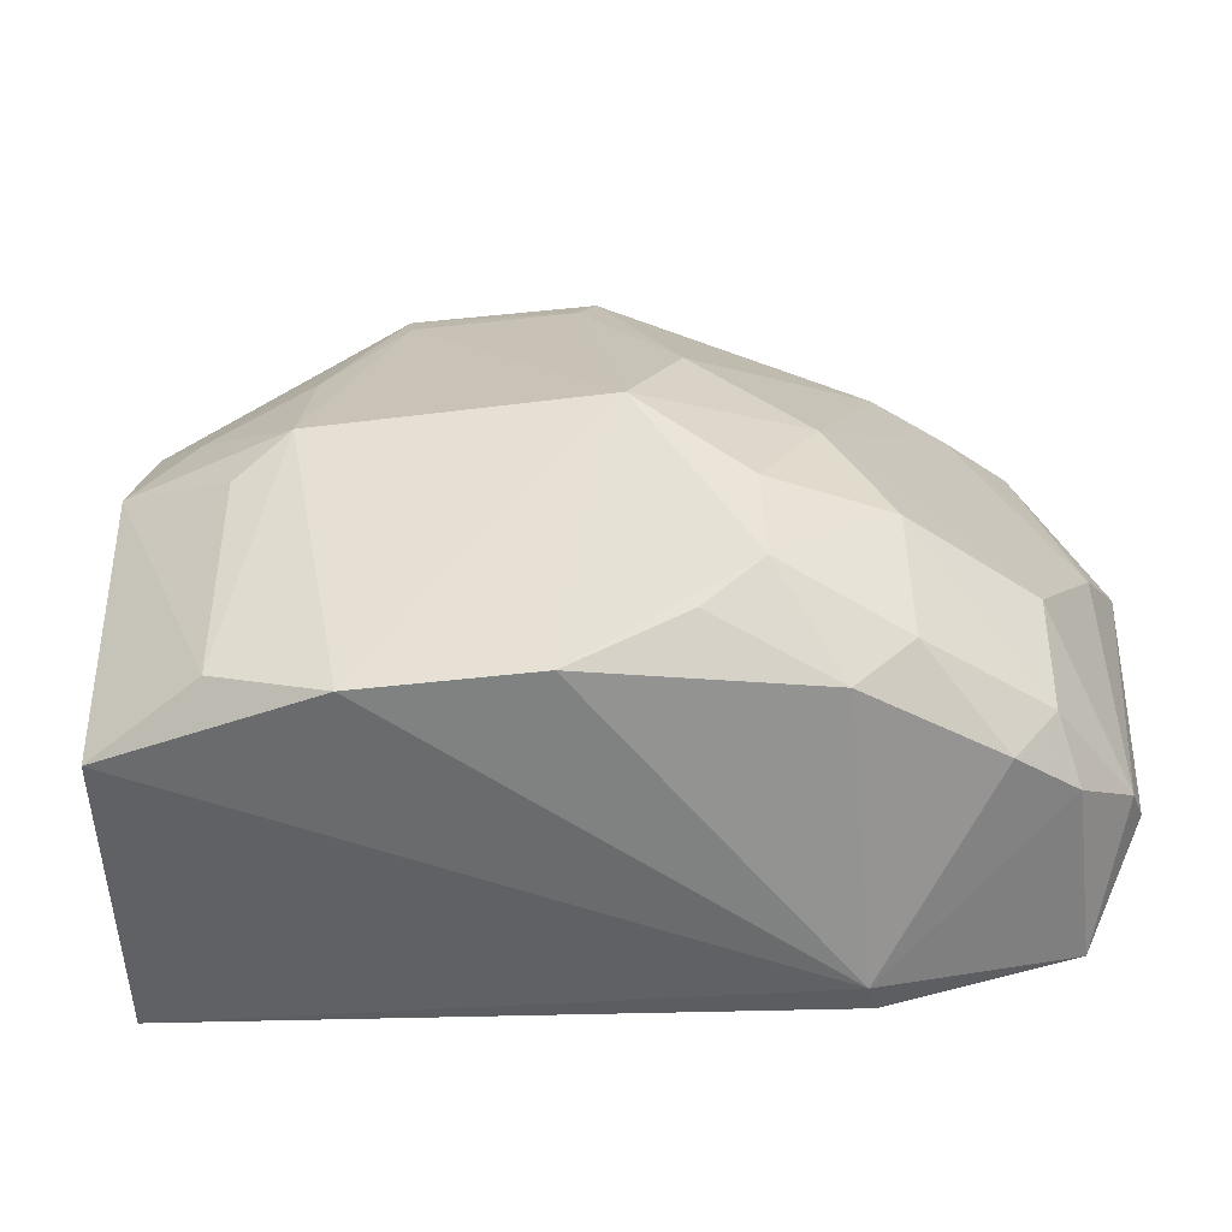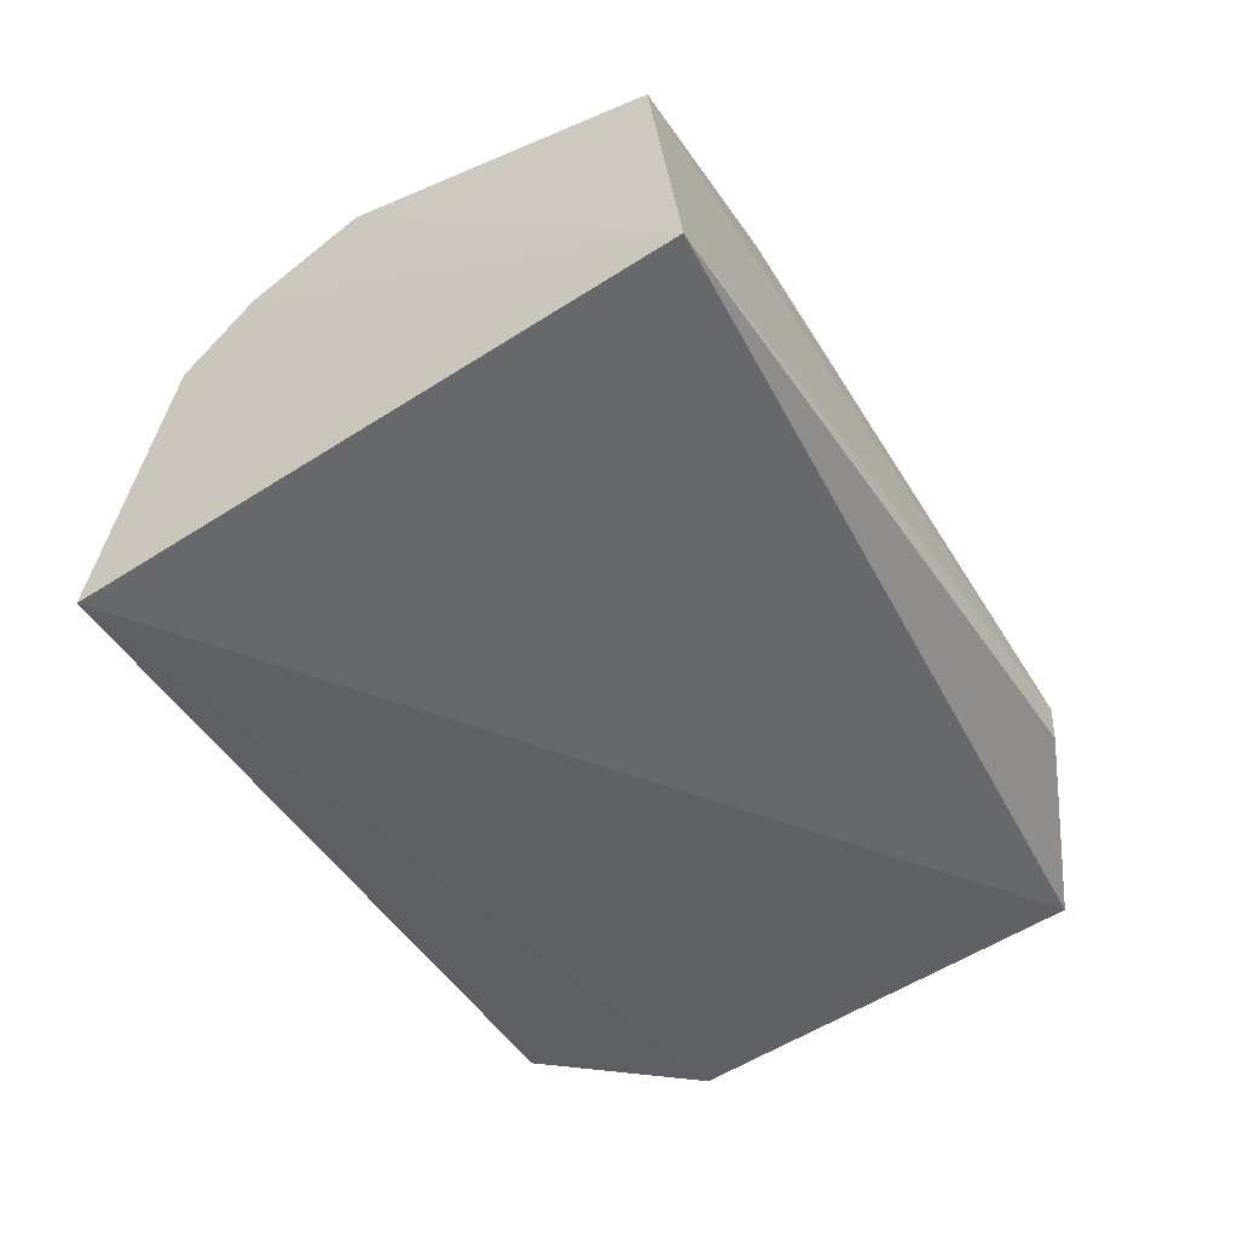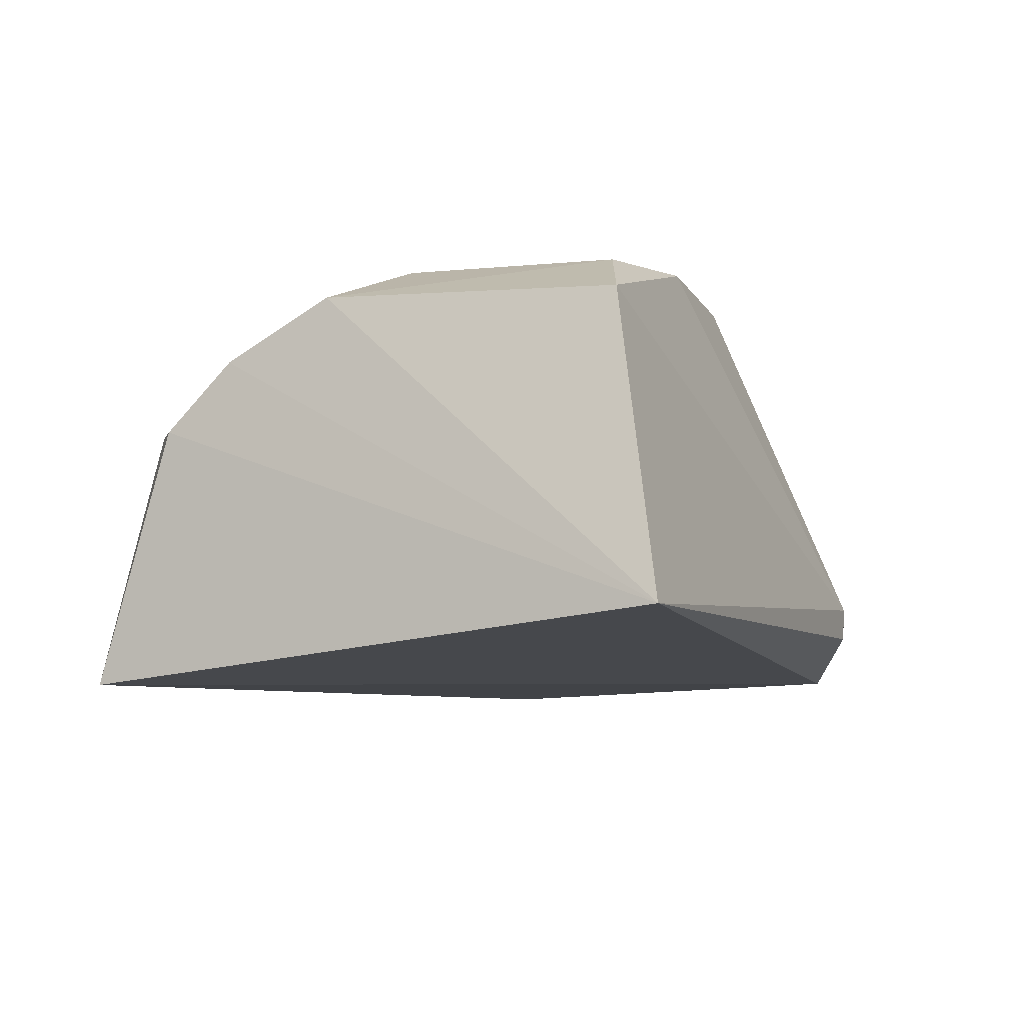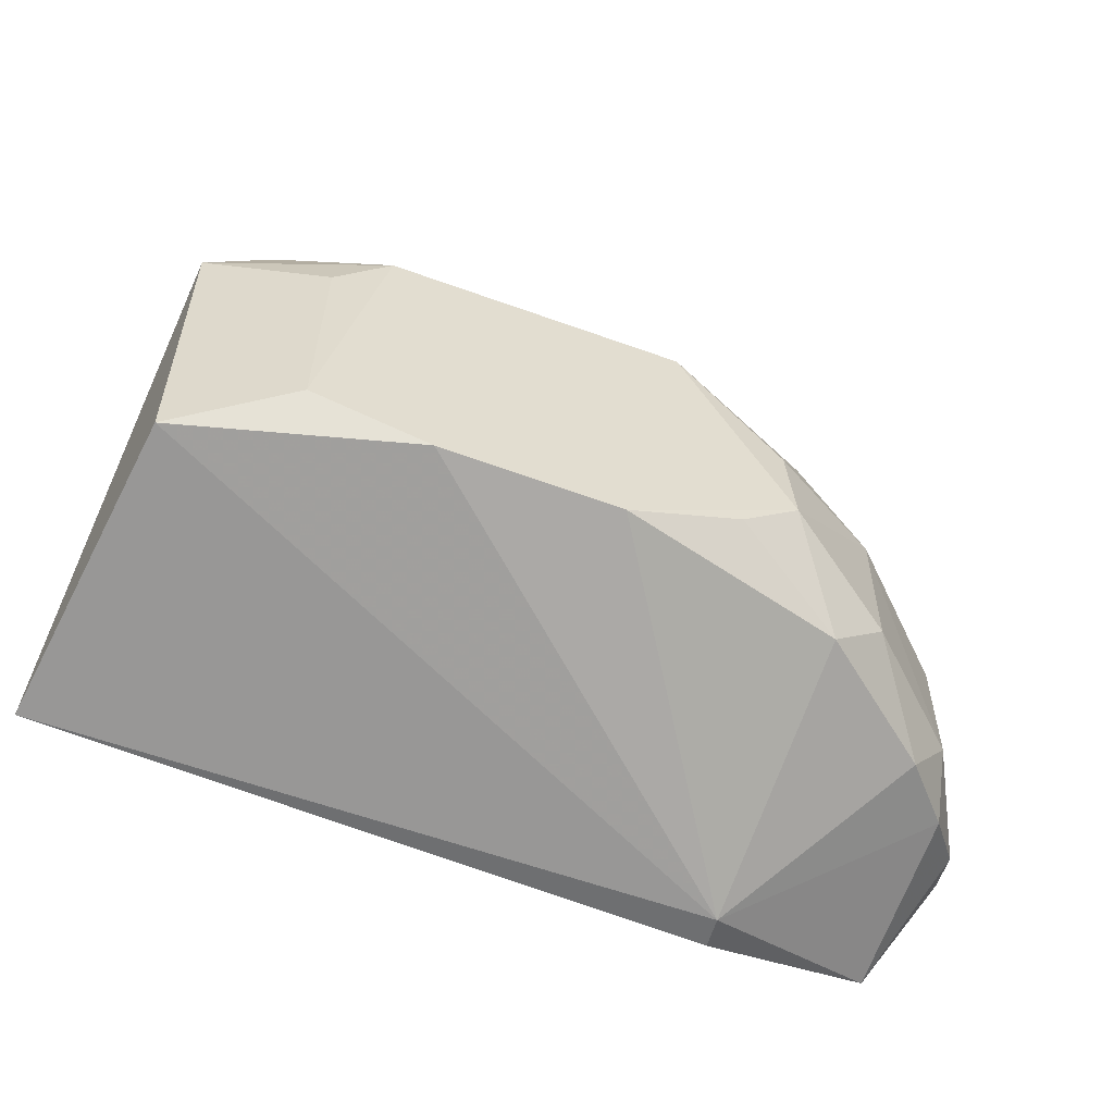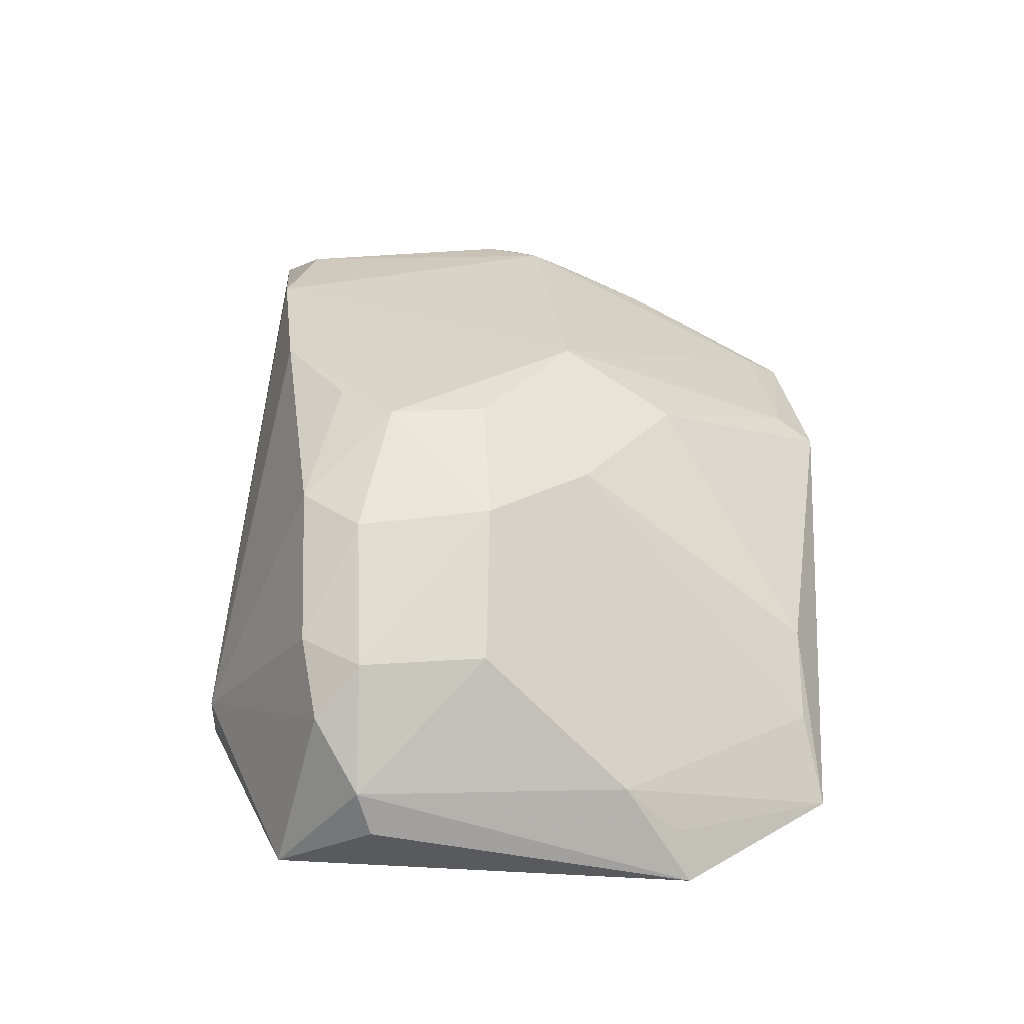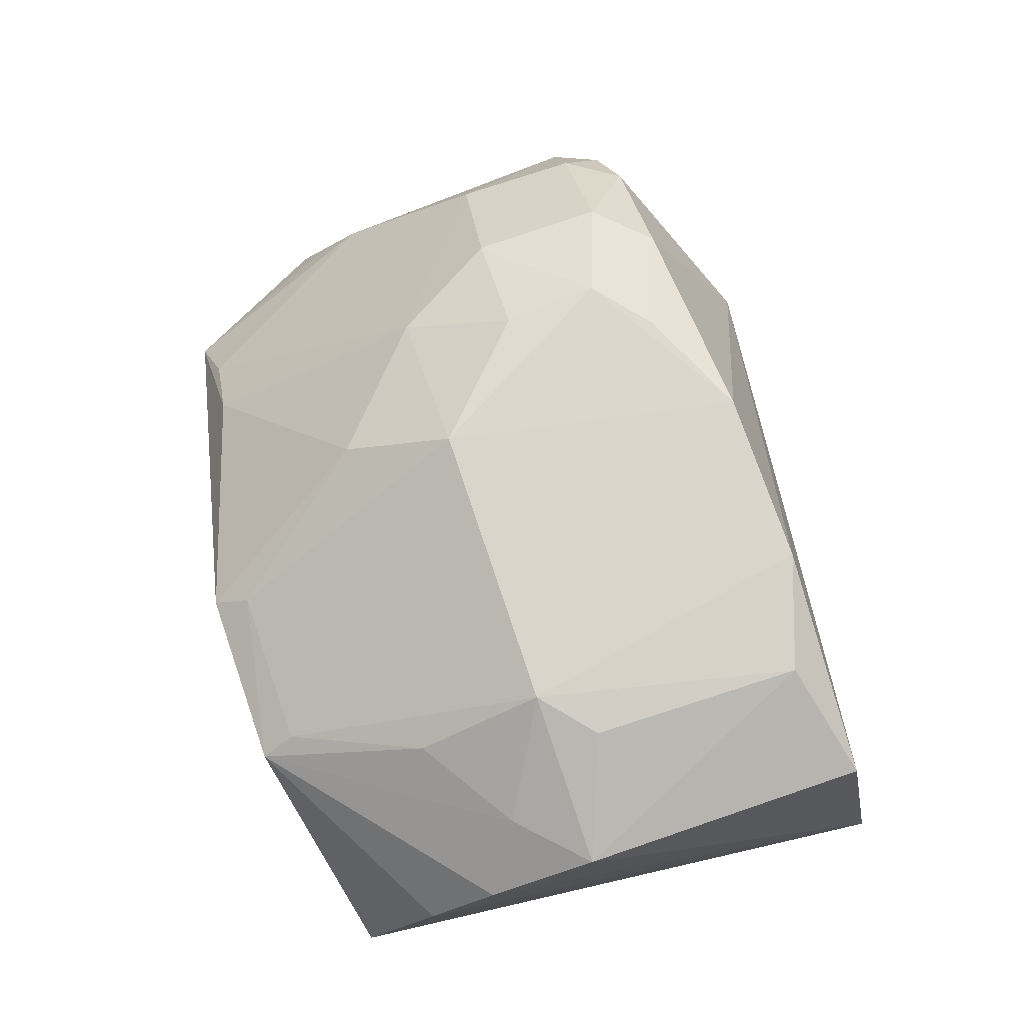
<metadata>
{"format":"obj","ext":"obj","renderer":"f3d","projection":"perspective","resolution":1024,"background":"white","views":[{"elev":-42.3,"azim":-171.4,"up":"+Z"},{"elev":-48.8,"azim":116.6,"up":"+Y"},{"elev":-8.7,"azim":107.8,"up":"+Y"},{"elev":-57.8,"azim":159.0,"up":"+Z"},{"elev":28.5,"azim":-96.9,"up":"+Y"},{"elev":74.7,"azim":71.1,"up":"+Y"}]}
</metadata>
<code>
v 0.01334 0.1098 0.04545
v 0.02456 0.09336 0.04329
v 0.02633 0.1139 0.01209
v -0.008721 0.09973 0.005697
v -0.01853 0.09617 0.0418
v 0.02835 0.09655 0.009508
v -0.00636 0.1177 0.01742
v 0.02601 0.1113 0.03487
v 0.002989 0.1095 0.04552
v -0.01926 0.09558 0.009332
v 0.003378 0.1177 0.01175
v 0.02571 0.1076 0.03871
v 0.01664 0.118 0.02894
v 0.02634 0.1145 0.02881
v -0.008913 0.1142 0.02874
v -0.00895 0.09782 0.005833
v -0.01652 0.1088 0.01145
v -0.02344 0.09512 0.03277
v 0.01339 0.1177 0.01178
v 0.01674 0.1144 0.03612
v 0.0001206 0.1182 0.02882
v 0.01989 0.1172 0.01402
v -0.01147 0.1038 0.04146
v -0.01957 0.1054 0.01187
v -0.009516 0.1142 0.01202
v -0.01252 0.1141 0.02254
v 0.01291 0.111 0.04348
v 0.02257 0.1144 0.03244
v -0.00234 0.1146 0.03474
v 0.0197 0.1175 0.02624
v -0.01535 0.1003 0.0411
v -0.02266 0.09952 0.01462
v -0.0127 0.1138 0.01498
v -0.003084 0.1177 0.01468
v -0.006092 0.1175 0.02288
v -0.01887 0.1082 0.02157
v 0.003804 0.1108 0.04352
v -0.02223 0.102 0.01395
v -0.02184 0.1007 0.02923
v -0.01882 0.1083 0.01449
v -0.02224 0.09778 0.03218
f 6 4 3
f 9 5 2
f 9 2 1
f 10 6 2
f 12 8 1
f 12 1 2
f 12 2 6
f 12 6 8
f 14 8 6
f 14 6 3
f 16 10 4
f 16 4 6
f 16 6 10
f 18 10 2
f 18 2 5
f 19 3 4
f 19 4 11
f 21 11 7
f 21 19 11
f 21 13 19
f 22 14 3
f 22 19 13
f 22 3 19
f 23 5 9
f 24 17 4
f 24 4 10
f 25 11 4
f 25 4 17
f 27 20 13
f 27 1 20
f 27 13 21
f 28 20 1
f 28 1 8
f 28 8 14
f 28 14 13
f 28 13 20
f 29 21 15
f 29 23 9
f 29 15 23
f 30 22 13
f 30 13 14
f 30 14 22
f 31 23 15
f 31 5 23
f 32 10 18
f 33 25 17
f 33 7 25
f 33 26 7
f 34 25 7
f 34 7 11
f 34 11 25
f 35 21 7
f 35 7 26
f 35 26 15
f 35 15 21
f 36 15 26
f 37 27 21
f 37 9 1
f 37 1 27
f 37 29 9
f 37 21 29
f 38 24 10
f 38 10 32
f 38 32 18
f 39 5 31
f 39 31 15
f 39 15 36
f 39 38 18
f 39 36 38
f 40 36 26
f 40 26 33
f 40 33 17
f 40 17 24
f 40 38 36
f 40 24 38
f 41 39 18
f 41 18 5
f 41 5 39

</code>
